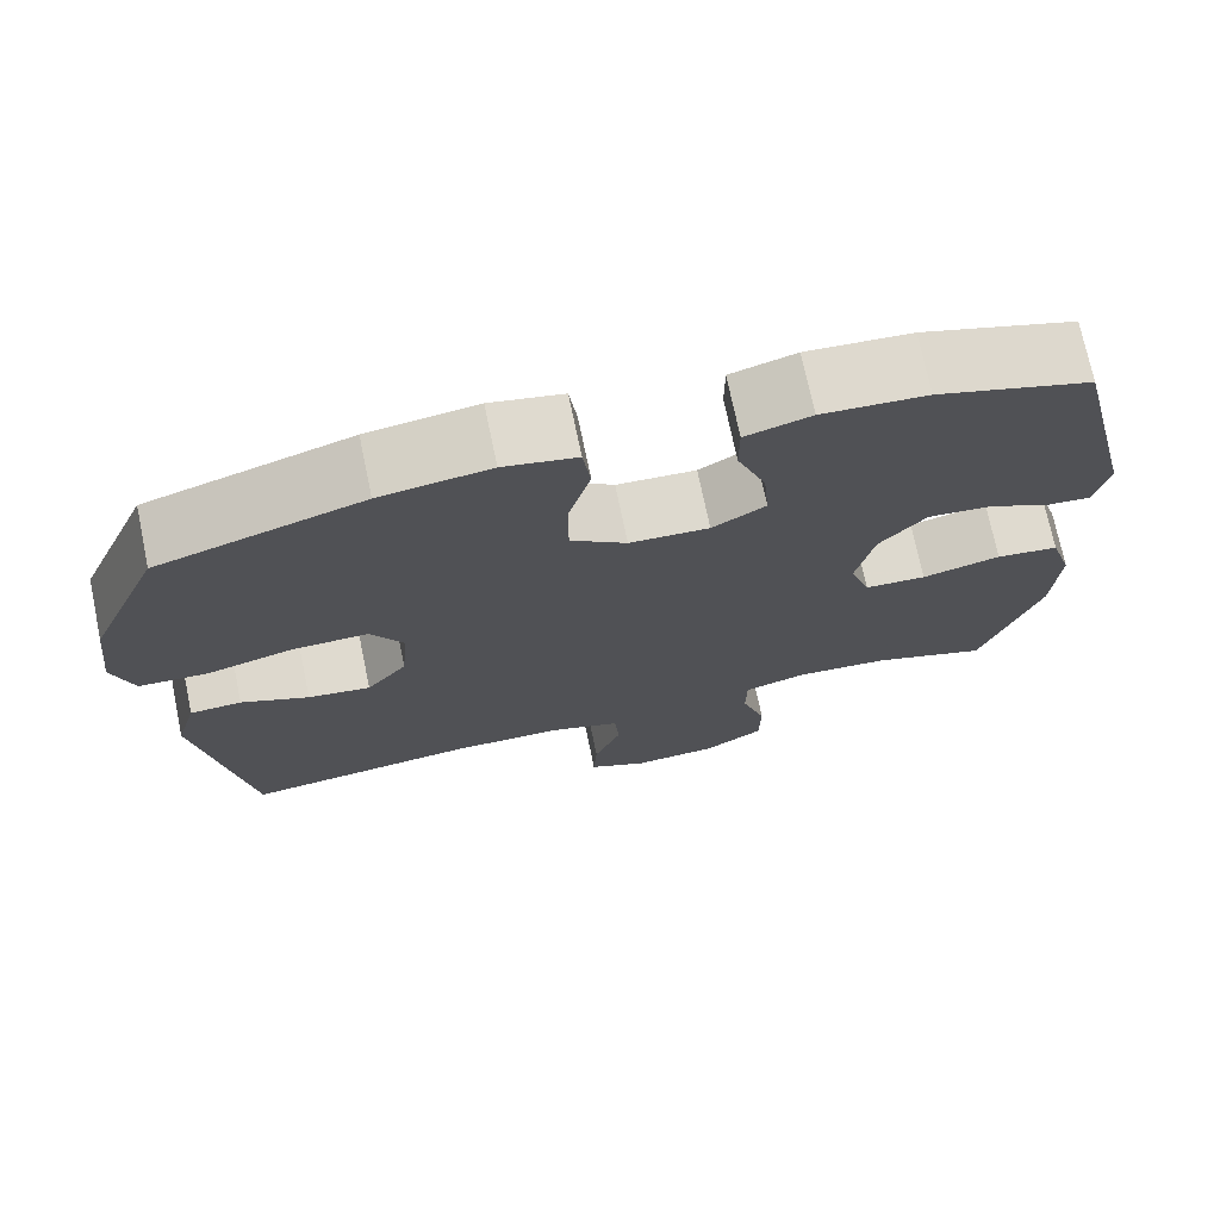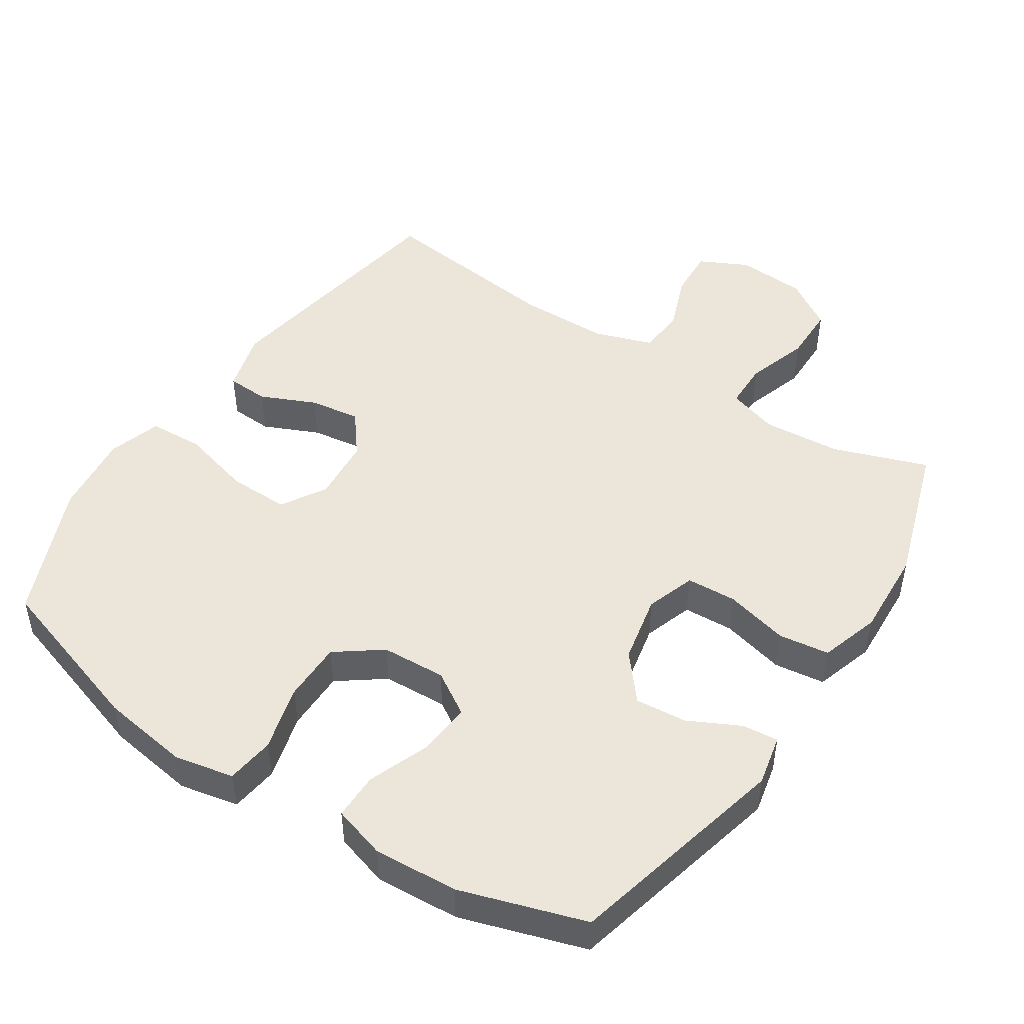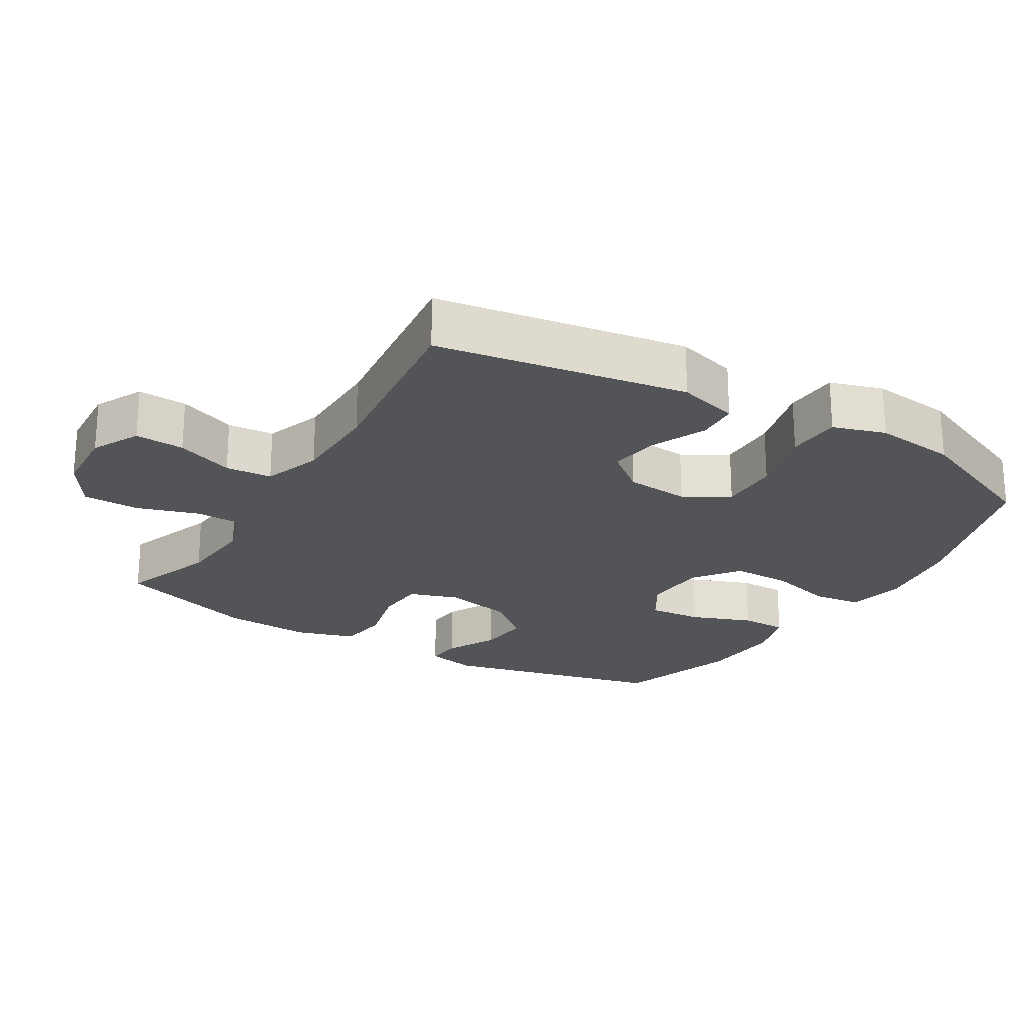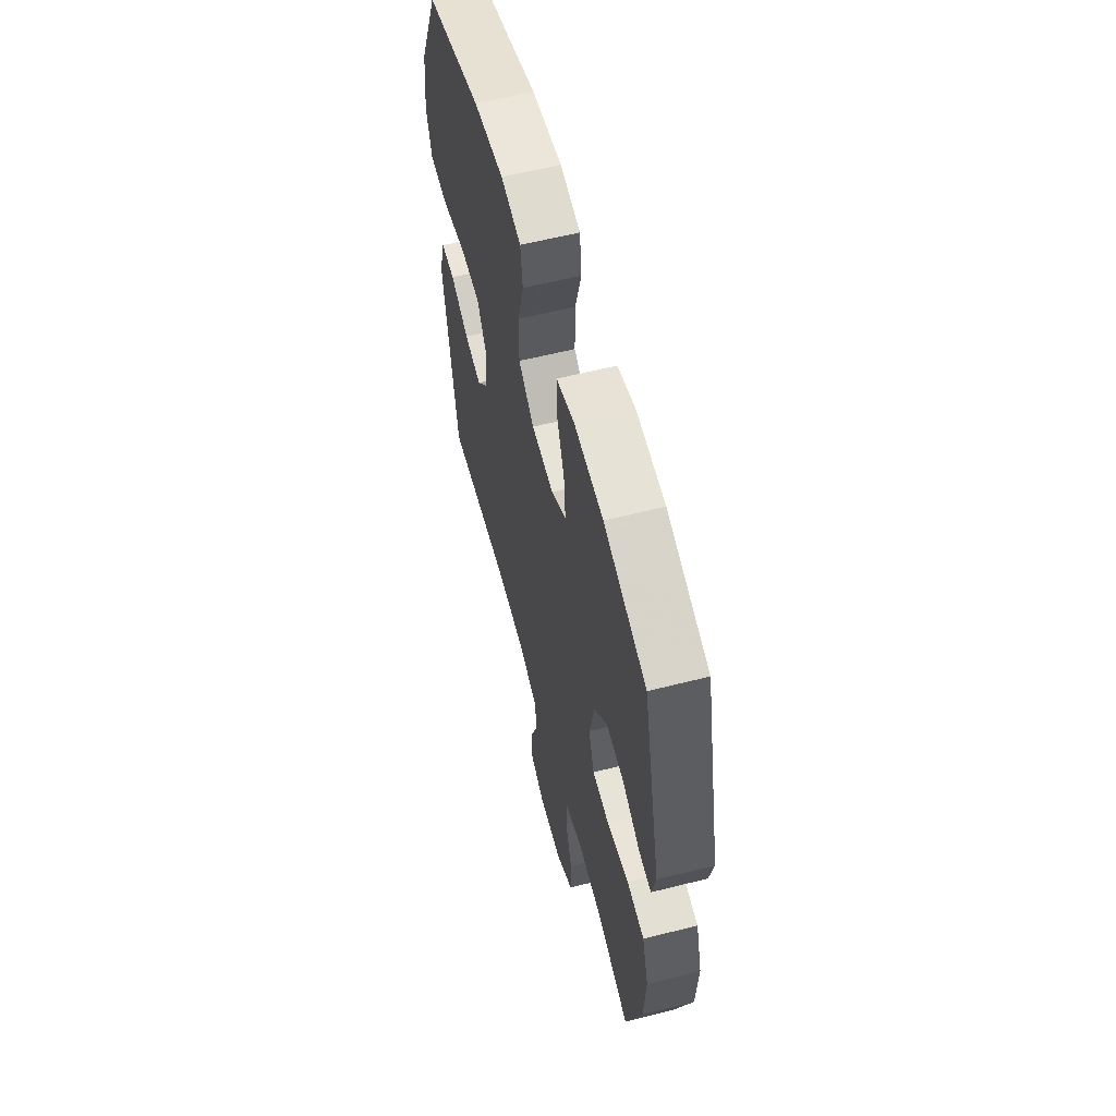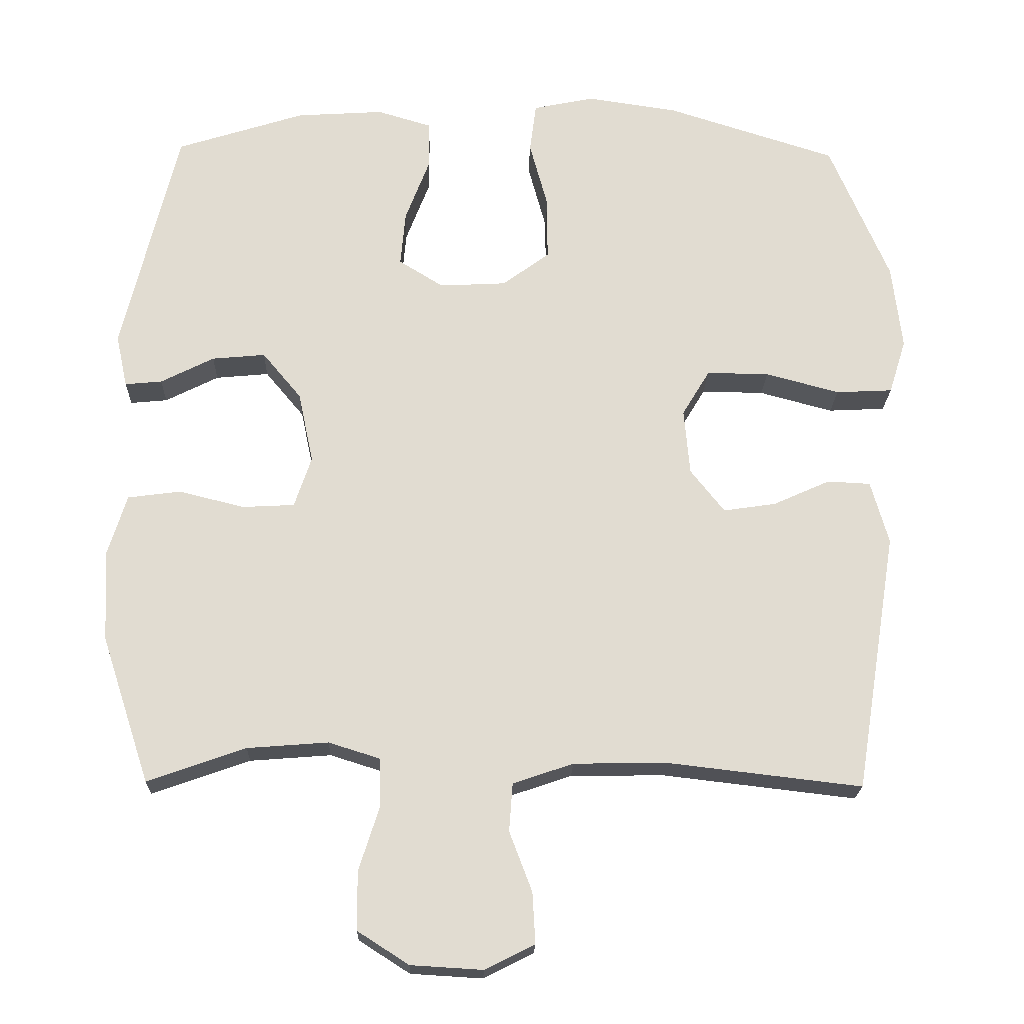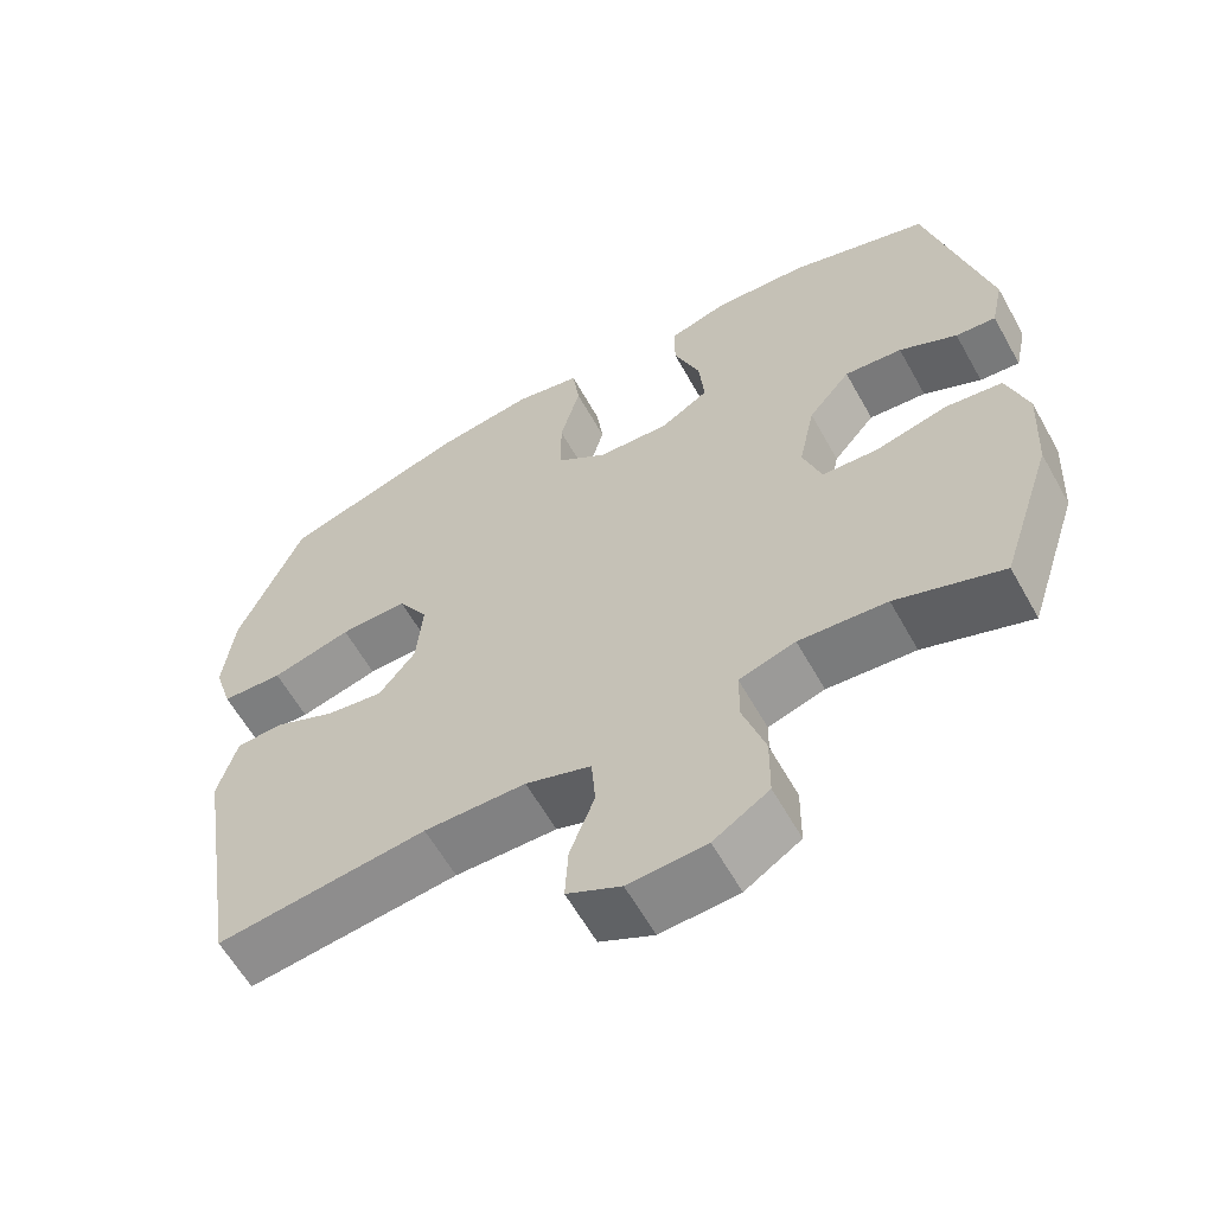
<metadata>
{"format":"obj","ext":"obj","renderer":"f3d","projection":"perspective","resolution":1024,"background":"white","views":[{"elev":72.9,"azim":-11.8,"up":"+Z"},{"elev":48.0,"azim":33.4,"up":"+Y"},{"elev":-23.1,"azim":-121.1,"up":"+Y"},{"elev":59.7,"azim":75.5,"up":"+Z"},{"elev":-20.6,"azim":178.4,"up":"+Z"},{"elev":-61.0,"azim":29.2,"up":"+Z"}]}
</metadata>
<code>
v 0.5 0.07 -0.5
v 0.362 0.07 -0.451
v 0.248 0.07 -0.442
v 0.175 0.07 -0.465
v 0.174 0.07 -0.533
v 0.203 0.07 -0.624
v 0.202 0.07 -0.706
v 0.13 0.07 -0.752
v 0.029 0.07 -0.758
v -0.041 0.07 -0.723
v -0.037 0.07 -0.651
v -0.005 0.07 -0.567
v -0.01 0.07 -0.499
v -0.095 0.07 -0.47
v -0.227 0.07 -0.468
v -0.5 0.07 -0.5
v -0.559 0.07 -0.134
v -0.534 0.07 -0.045
v -0.473 0.07 -0.042
v -0.393 0.07 -0.078
v -0.319 0.07 -0.089
v -0.271 0.07 -0.028
v -0.263 0.07 0.065
v -0.302 0.07 0.13
v -0.39 0.07 0.129
v -0.494 0.07 0.101
v -0.574 0.07 0.105
v -0.598 0.07 0.182
v -0.584 0.07 0.302
v -0.5 0.07 0.5
v -0.261 0.07 0.576
v -0.132 0.07 0.595
v -0.046 0.07 0.577
v -0.037 0.07 0.507
v -0.063 0.07 0.411
v -0.063 0.07 0.323
v 0.003 0.07 0.274
v 0.097 0.07 0.269
v 0.16 0.07 0.308
v 0.153 0.07 0.386
v 0.119 0.07 0.475
v 0.119 0.07 0.543
v 0.196 0.07 0.566
v 0.319 0.07 0.558
v 0.5 0.07 0.5
v 0.578 0.07 0.175
v 0.562 0.07 0.101
v 0.51 0.07 0.106
v 0.435 0.07 0.144
v 0.36 0.07 0.151
v 0.305 0.07 0.085
v 0.284 0.07 -0.015
v 0.308 0.07 -0.087
v 0.381 0.07 -0.091
v 0.474 0.07 -0.068
v 0.548 0.07 -0.078
v 0.575 0.07 -0.165
v 0.568 0.07 -0.293
v 0.5 0 -0.5
v 0.362 0 -0.451
v 0.248 0 -0.442
v 0.175 0 -0.465
v 0.174 0 -0.533
v 0.203 0 -0.624
v 0.202 0 -0.706
v 0.13 0 -0.752
v 0.029 0 -0.758
v -0.041 0 -0.723
v -0.037 0 -0.651
v -0.005 0 -0.567
v -0.01 0 -0.499
v -0.095 0 -0.47
v -0.227 0 -0.468
v -0.5 0 -0.5
v -0.559 0 -0.134
v -0.534 0 -0.045
v -0.473 0 -0.042
v -0.393 0 -0.078
v -0.319 0 -0.089
v -0.271 0 -0.028
v -0.263 0 0.065
v -0.302 0 0.13
v -0.39 0 0.129
v -0.494 0 0.101
v -0.574 0 0.105
v -0.598 0 0.182
v -0.584 0 0.302
v -0.5 0 0.5
v -0.261 0 0.576
v -0.132 0 0.595
v -0.046 0 0.577
v -0.037 0 0.507
v -0.063 0 0.411
v -0.063 0 0.323
v 0.003 0 0.274
v 0.097 0 0.269
v 0.16 0 0.308
v 0.153 0 0.386
v 0.119 0 0.475
v 0.119 0 0.543
v 0.196 0 0.566
v 0.319 0 0.558
v 0.5 0 0.5
v 0.578 0 0.175
v 0.562 0 0.101
v 0.51 0 0.106
v 0.435 0 0.144
v 0.36 0 0.151
v 0.305 0 0.085
v 0.284 0 -0.015
v 0.308 0 -0.087
v 0.381 0 -0.091
v 0.474 0 -0.068
v 0.548 0 -0.078
v 0.575 0 -0.165
v 0.568 0 -0.293
f 57 58 1 2
f 54 55 56 57
f 53 54 57 2
f 52 53 2 3
f 46 47 48 49
f 46 49 50
f 45 46 50
f 44 45 50 51
f 40 41 42 43
f 39 40 43 44
f 32 33 34 35
f 32 35 36
f 31 32 36
f 30 31 36
f 29 30 36 37
f 25 26 27 28
f 24 25 28 29
f 17 18 19 20
f 15 16 17 20
f 14 15 20 21
f 13 14 21 22
f 9 10 11 12
f 9 12 13
f 8 9 13
f 5 6 7 8
f 4 5 8 13
f 52 3 4 13
f 39 44 51 52
f 38 39 52 13
f 24 29 37 38
f 23 24 38
f 13 22 23 38
f 60 59 116 115
f 115 114 113 112
f 60 115 112 111
f 61 60 111 110
f 107 106 105 104
f 108 107 104
f 108 104 103
f 109 108 103 102
f 101 100 99 98
f 102 101 98 97
f 93 92 91 90
f 94 93 90
f 94 90 89
f 94 89 88
f 95 94 88 87
f 86 85 84 83
f 87 86 83 82
f 78 77 76 75
f 78 75 74 73
f 79 78 73 72
f 80 79 72 71
f 70 69 68 67
f 71 70 67
f 71 67 66
f 66 65 64 63
f 71 66 63 62
f 71 62 61 110
f 110 109 102 97
f 71 110 97 96
f 96 95 87 82
f 96 82 81
f 96 81 80 71
f 1 59 60 2
f 2 60 61 3
f 3 61 62 4
f 4 62 63 5
f 5 63 64 6
f 6 64 65 7
f 7 65 66 8
f 8 66 67 9
f 9 67 68 10
f 10 68 69 11
f 11 69 70 12
f 12 70 71 13
f 13 71 72 14
f 14 72 73 15
f 15 73 74 16
f 16 74 75 17
f 17 75 76 18
f 18 76 77 19
f 19 77 78 20
f 20 78 79 21
f 21 79 80 22
f 22 80 81 23
f 23 81 82 24
f 24 82 83 25
f 25 83 84 26
f 26 84 85 27
f 27 85 86 28
f 28 86 87 29
f 29 87 88 30
f 30 88 89 31
f 31 89 90 32
f 32 90 91 33
f 33 91 92 34
f 34 92 93 35
f 35 93 94 36
f 36 94 95 37
f 37 95 96 38
f 38 96 97 39
f 39 97 98 40
f 40 98 99 41
f 41 99 100 42
f 42 100 101 43
f 43 101 102 44
f 44 102 103 45
f 45 103 104 46
f 46 104 105 47
f 47 105 106 48
f 48 106 107 49
f 49 107 108 50
f 50 108 109 51
f 51 109 110 52
f 52 110 111 53
f 53 111 112 54
f 54 112 113 55
f 55 113 114 56
f 56 114 115 57
f 57 115 116 58
f 58 116 59 1

</code>
